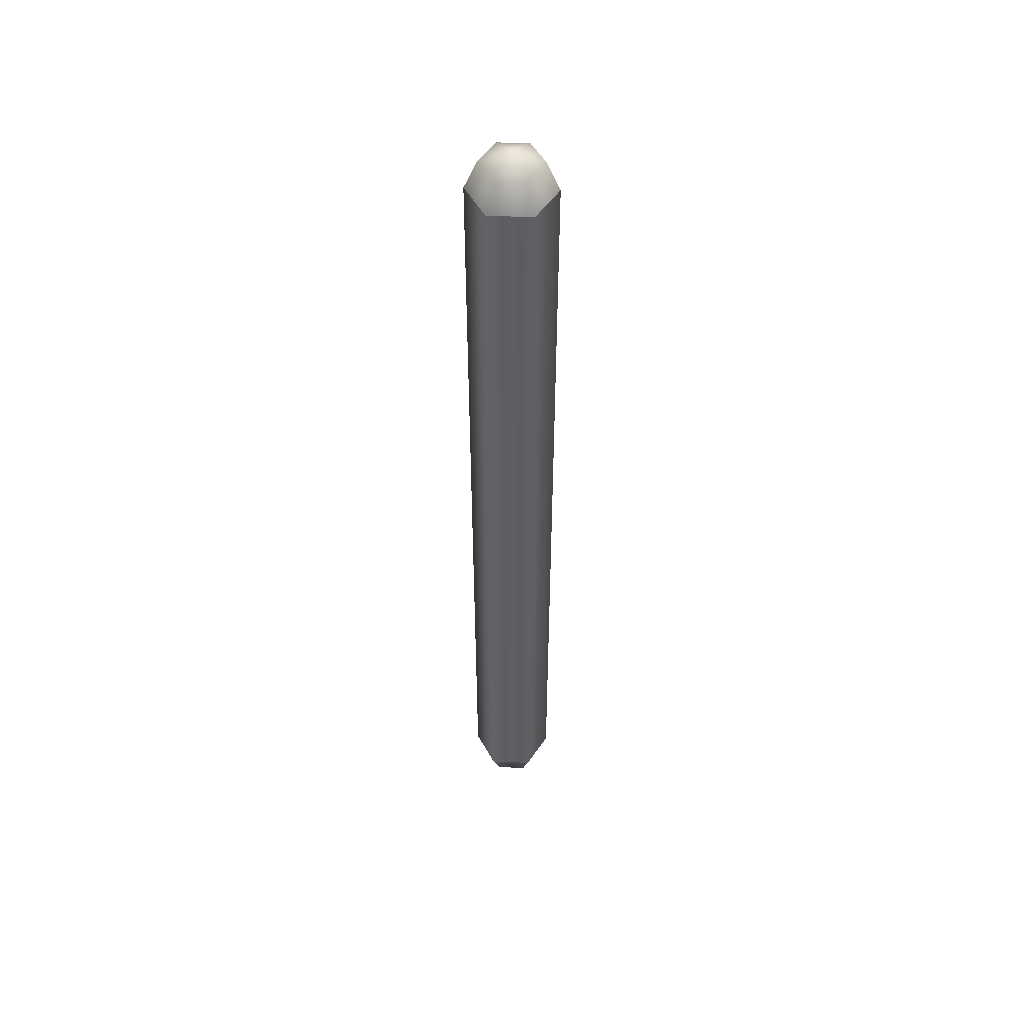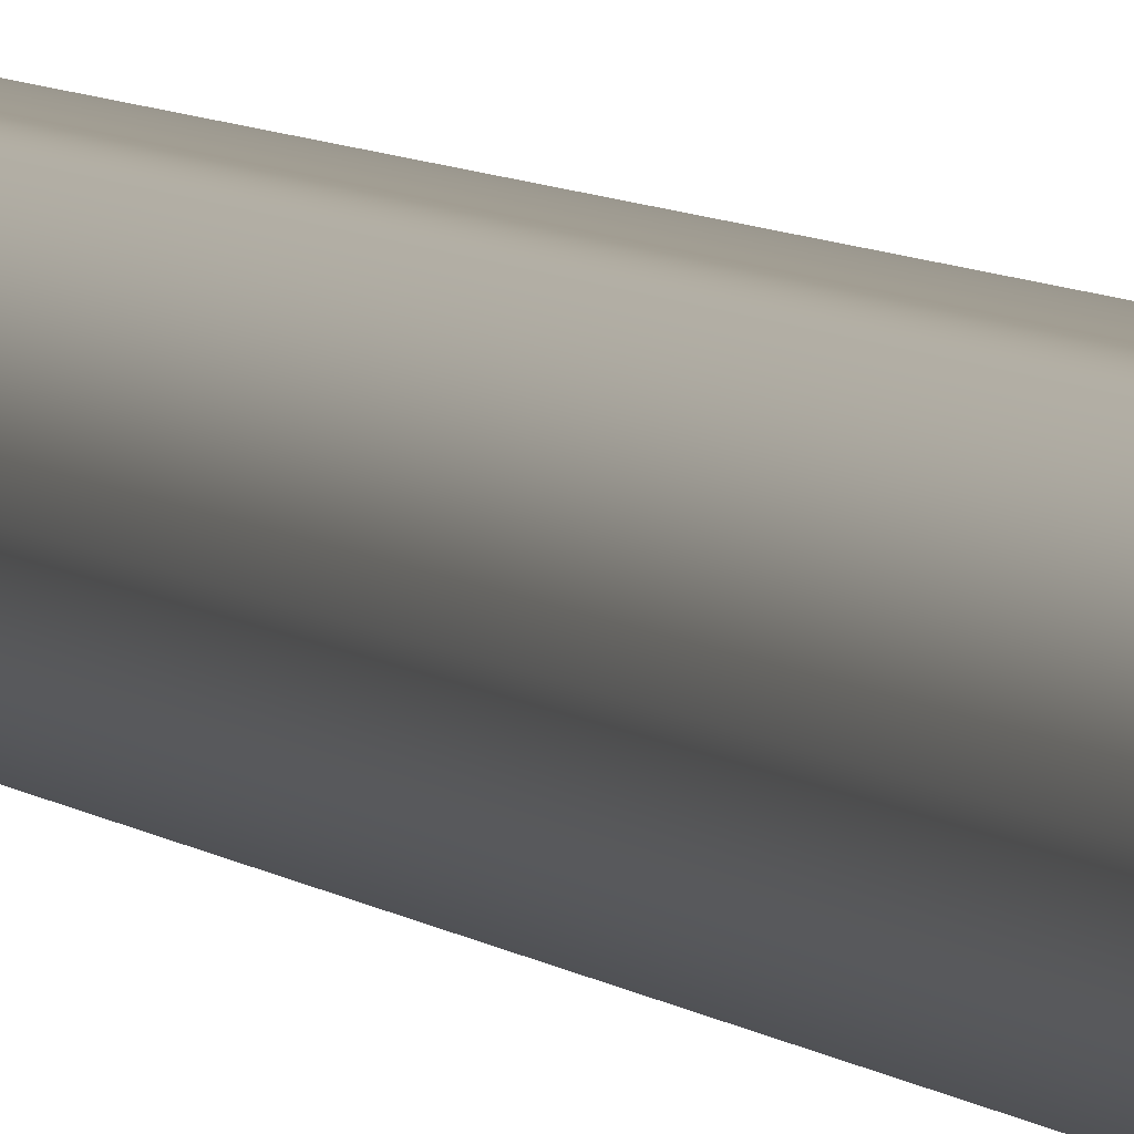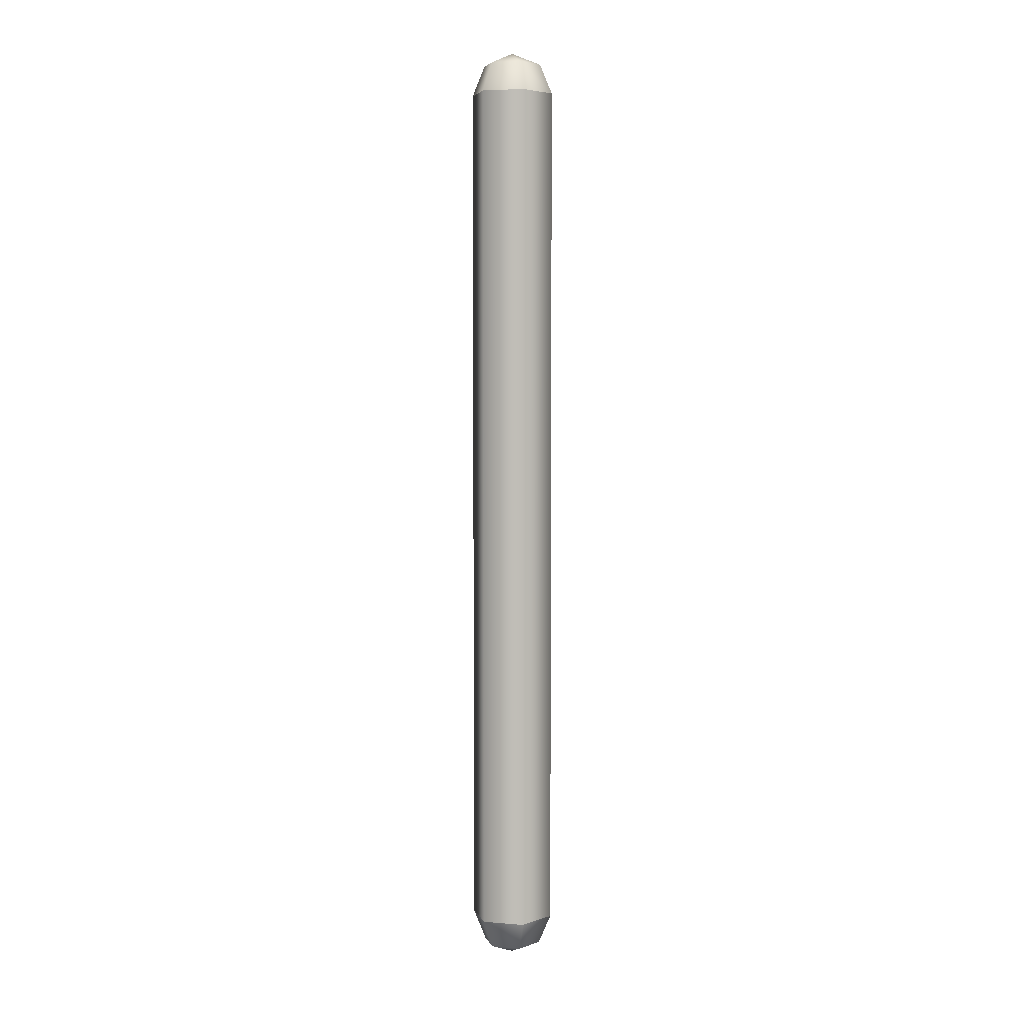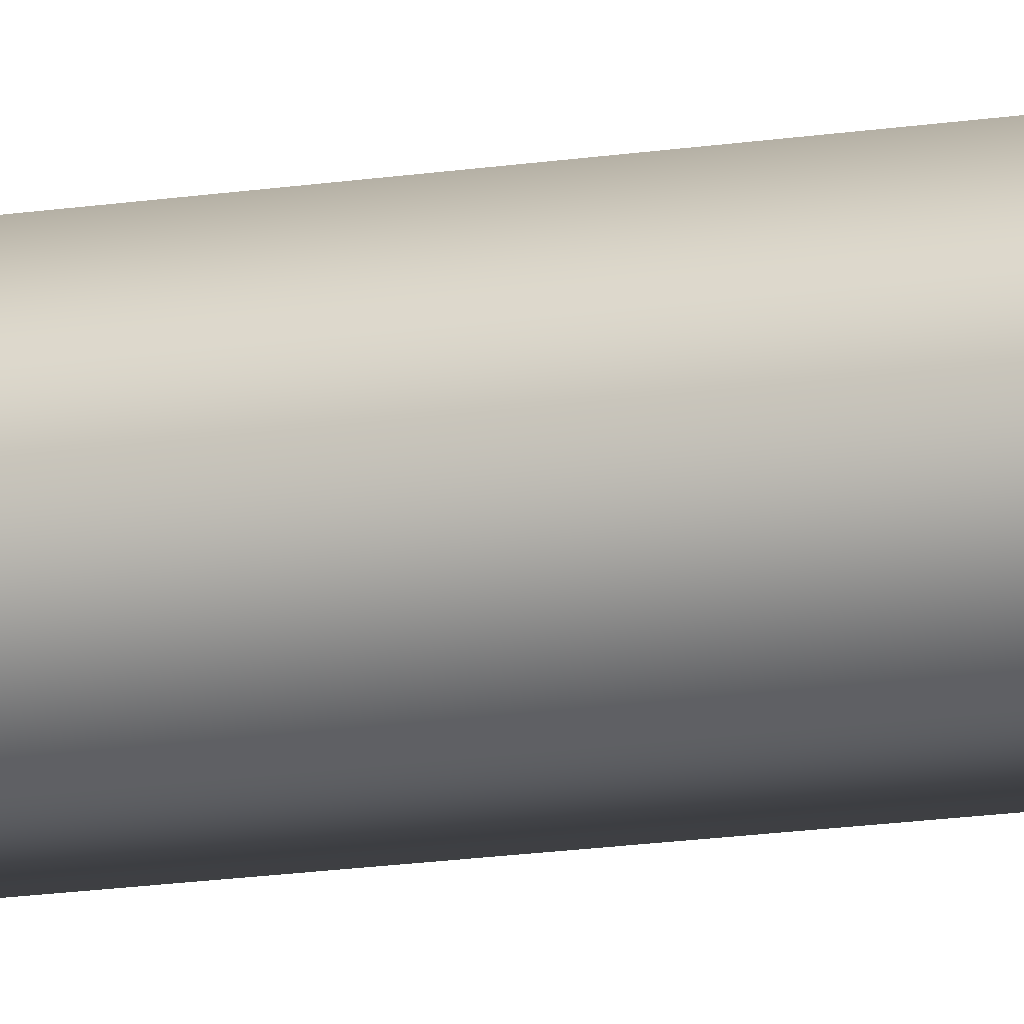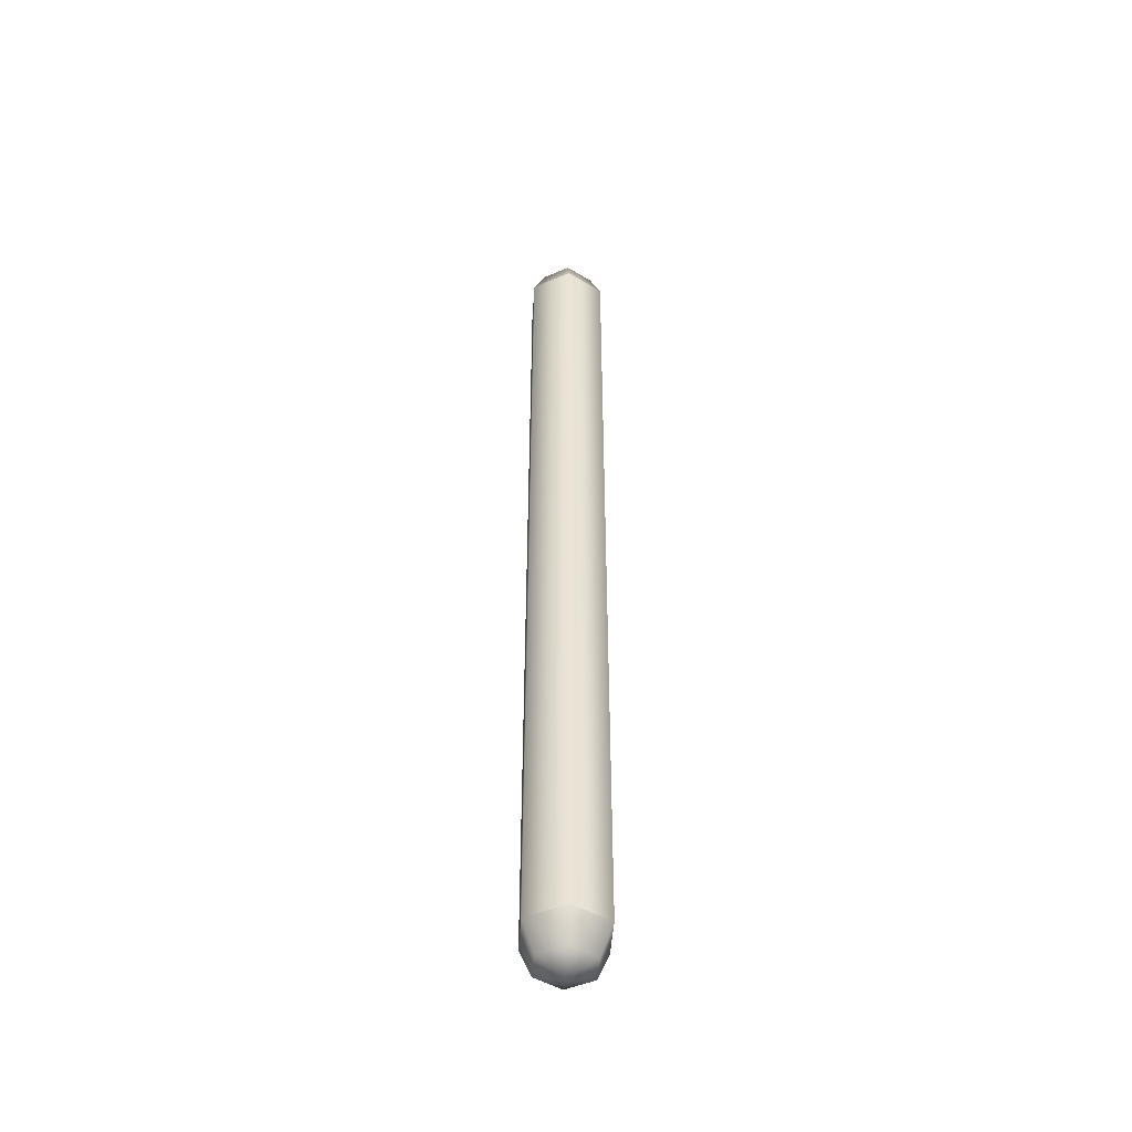
<metadata>
{"format":"obj","ext":"obj","renderer":"f3d","projection":"perspective","resolution":1024,"background":"white","views":[{"elev":49.7,"azim":62.2,"up":"+Z"},{"elev":5.2,"azim":-19.2,"up":"+Y"},{"elev":4.8,"azim":134.3,"up":"+Z"},{"elev":-16.7,"azim":107.5,"up":"+Y"},{"elev":-47.5,"azim":146.0,"up":"+Z"}]}
</metadata>
<code>
o OilTank001
v 0.002469 0.004938 0
v 0.03496 0.004938 -0.01336
v 0.01872 0.03308 -0.01336
v -0.01378 0.03308 -0.01336
v -0.03003 0.004938 -0.01336
v -0.01378 -0.0232 -0.01336
v 0.01872 -0.0232 -0.01336
v 0.04865 0.004938 -0.04572
v 0.02556 0.04494 -0.04572
v -0.02062 0.04494 -0.04572
v -0.04372 0.004938 -0.04572
v -0.02062 -0.03506 -0.04572
v 0.02556 -0.03506 -0.04572
v 0.04865 0.004938 -0.9928
v 0.02556 0.04494 -0.9928
v -0.02062 0.04494 -0.9928
v -0.04372 0.004938 -0.9928
v -0.02062 -0.03506 -0.9928
v 0.02556 -0.03506 -0.9928
v 0.03496 0.004938 -1.025
v 0.01872 0.03308 -1.025
v -0.01378 0.03308 -1.025
v -0.03003 0.004938 -1.025
v -0.01378 -0.0232 -1.025
v 0.01872 -0.0232 -1.025
v 0.002469 0.004938 -1.039
f 1 2 3
f 1 3 4
f 1 4 5
f 1 5 6
f 1 6 7
f 1 7 2
f 2 8 9 3
f 3 9 10 4
f 4 10 11 5
f 5 11 12 6
f 6 12 13 7
f 7 13 8 2
f 8 14 15 9
f 9 15 16 10
f 10 16 17 11
f 11 17 18 12
f 12 18 19 13
f 13 19 14 8
f 14 20 21 15
f 15 21 22 16
f 16 22 23 17
f 17 23 24 18
f 18 24 25 19
f 19 25 20 14
f 20 26 21
f 21 26 22
f 22 26 23
f 23 26 24
f 24 26 25
f 25 26 20

</code>
